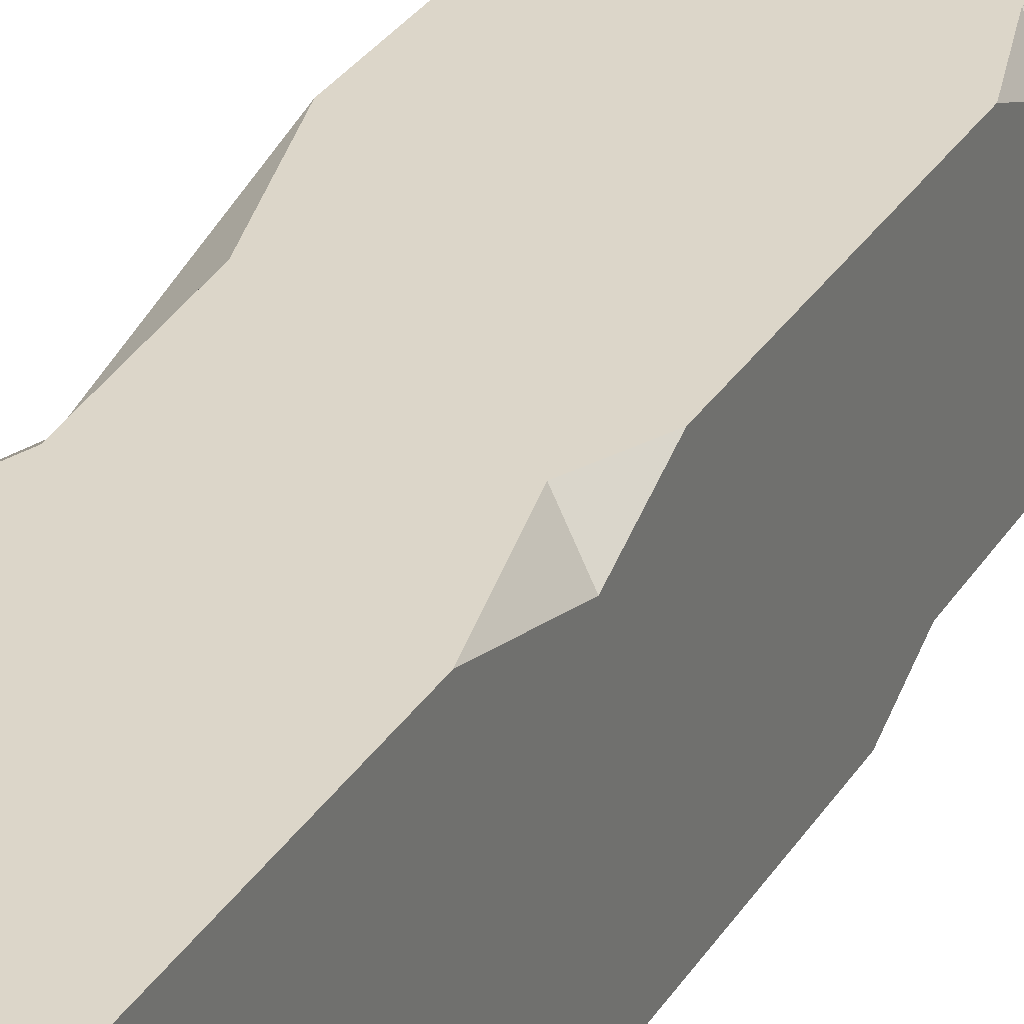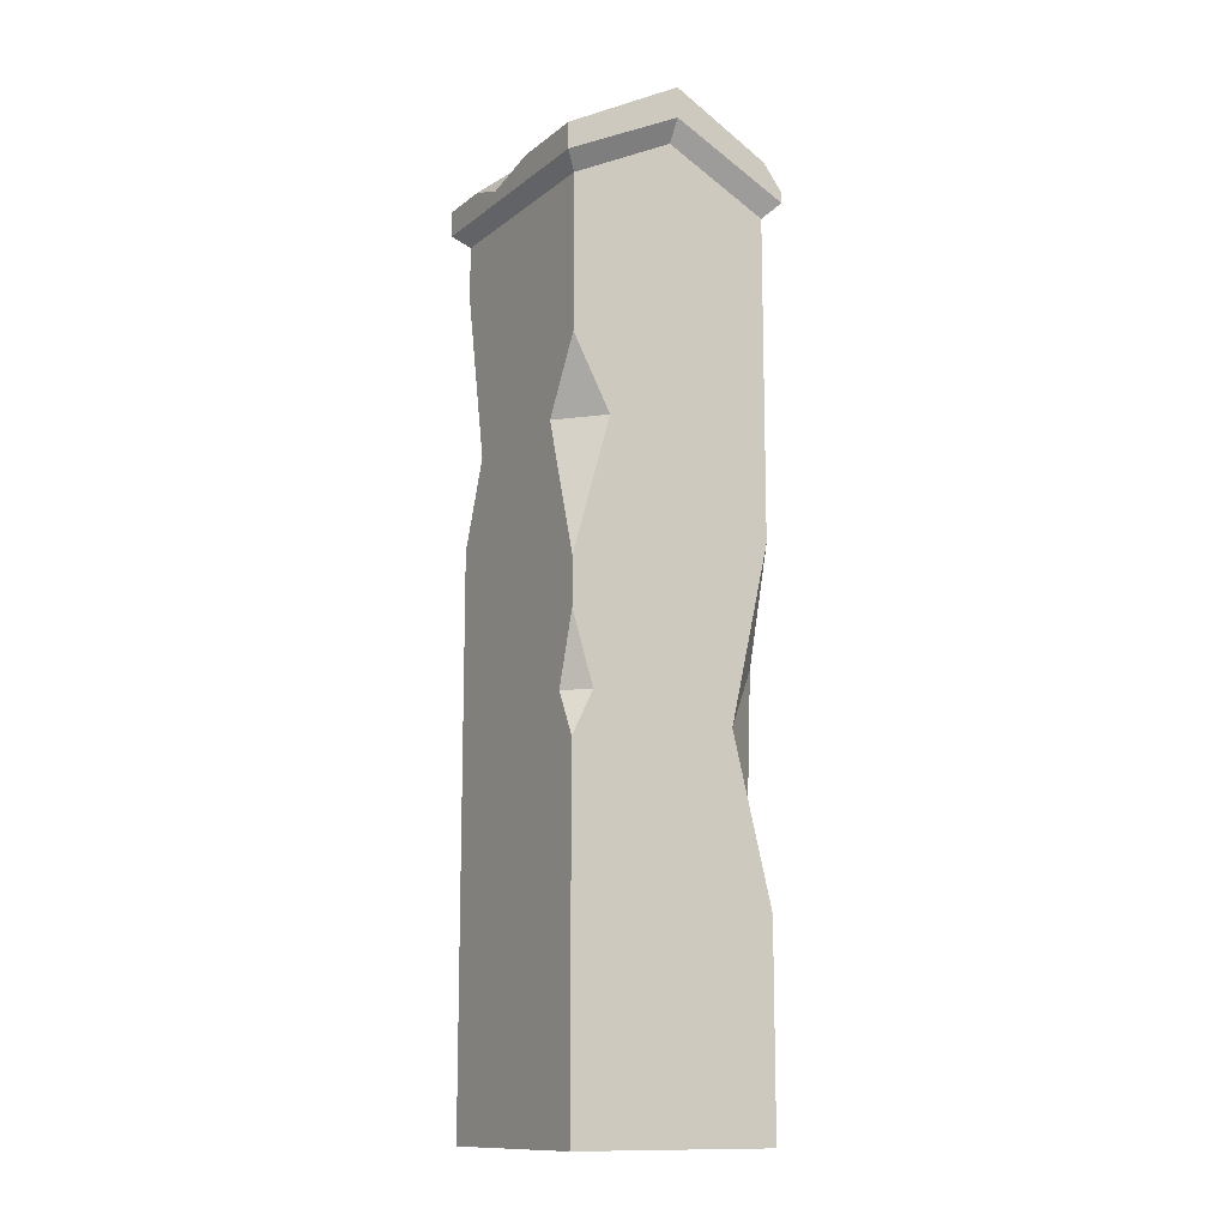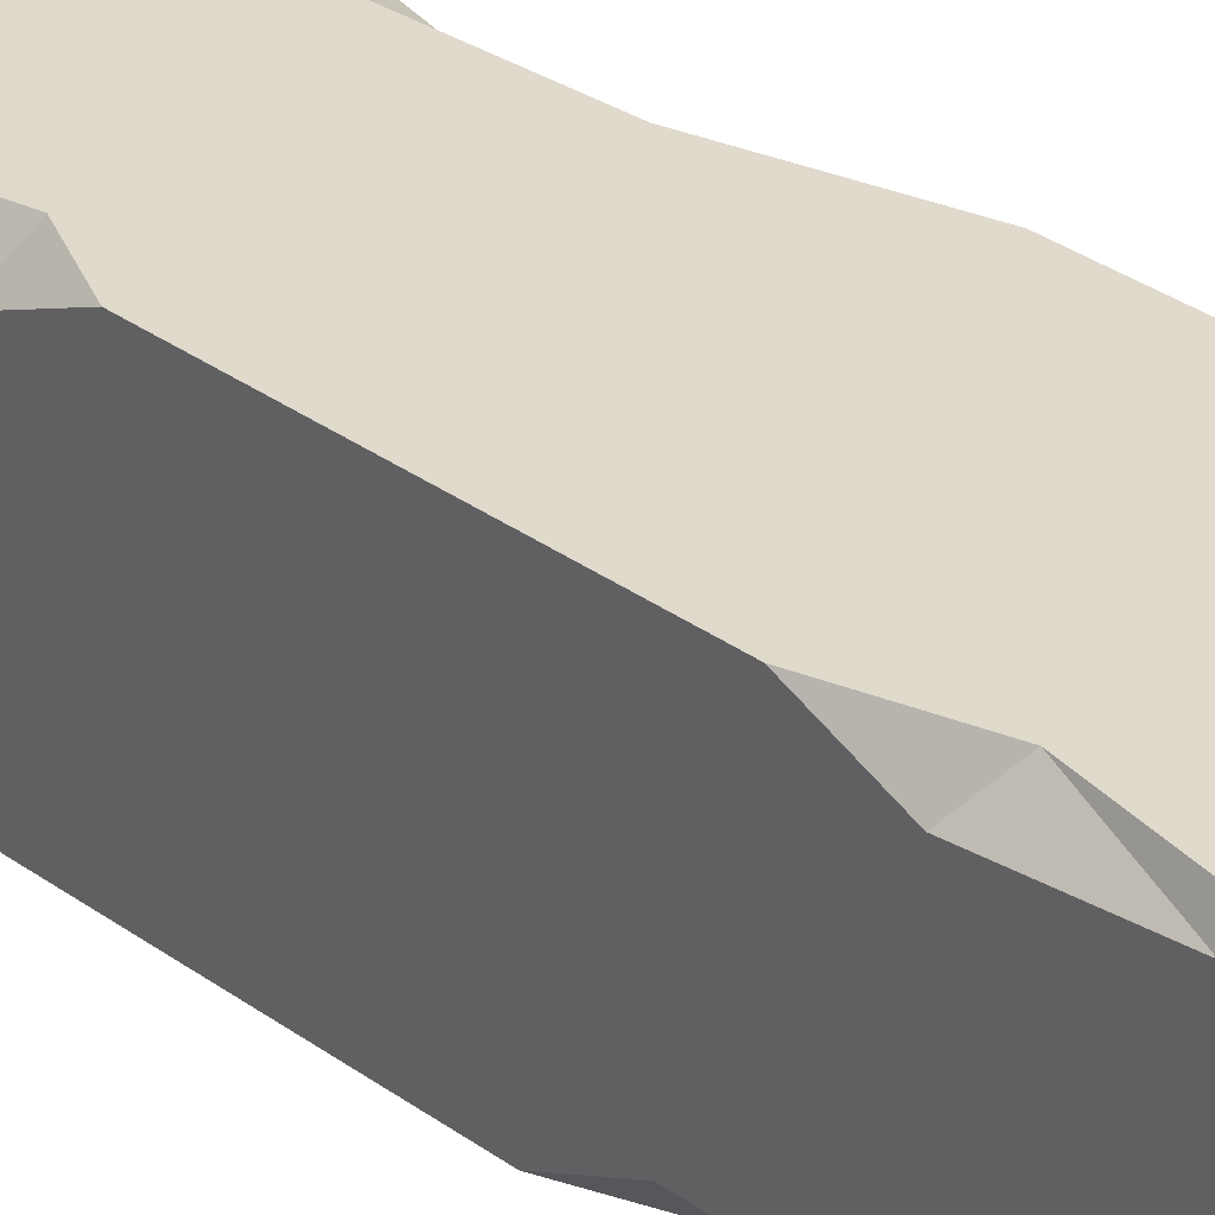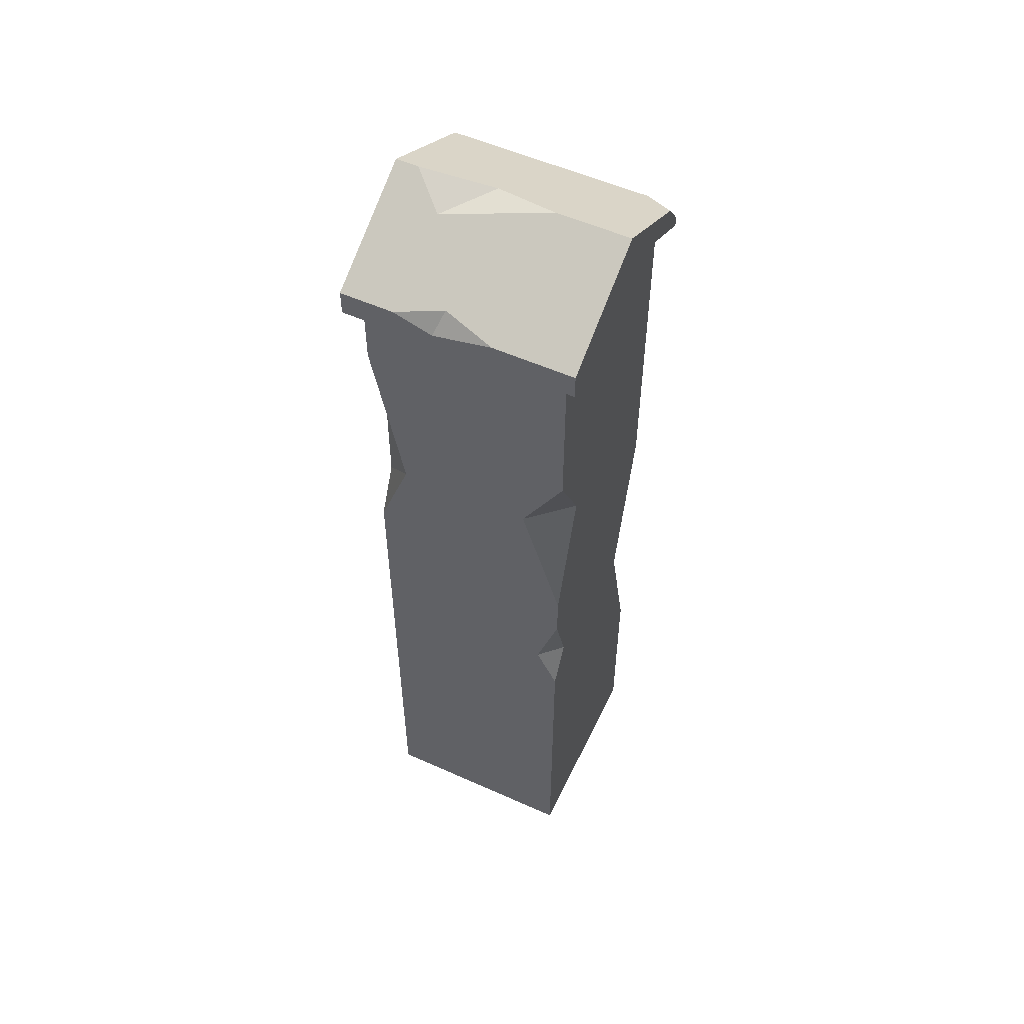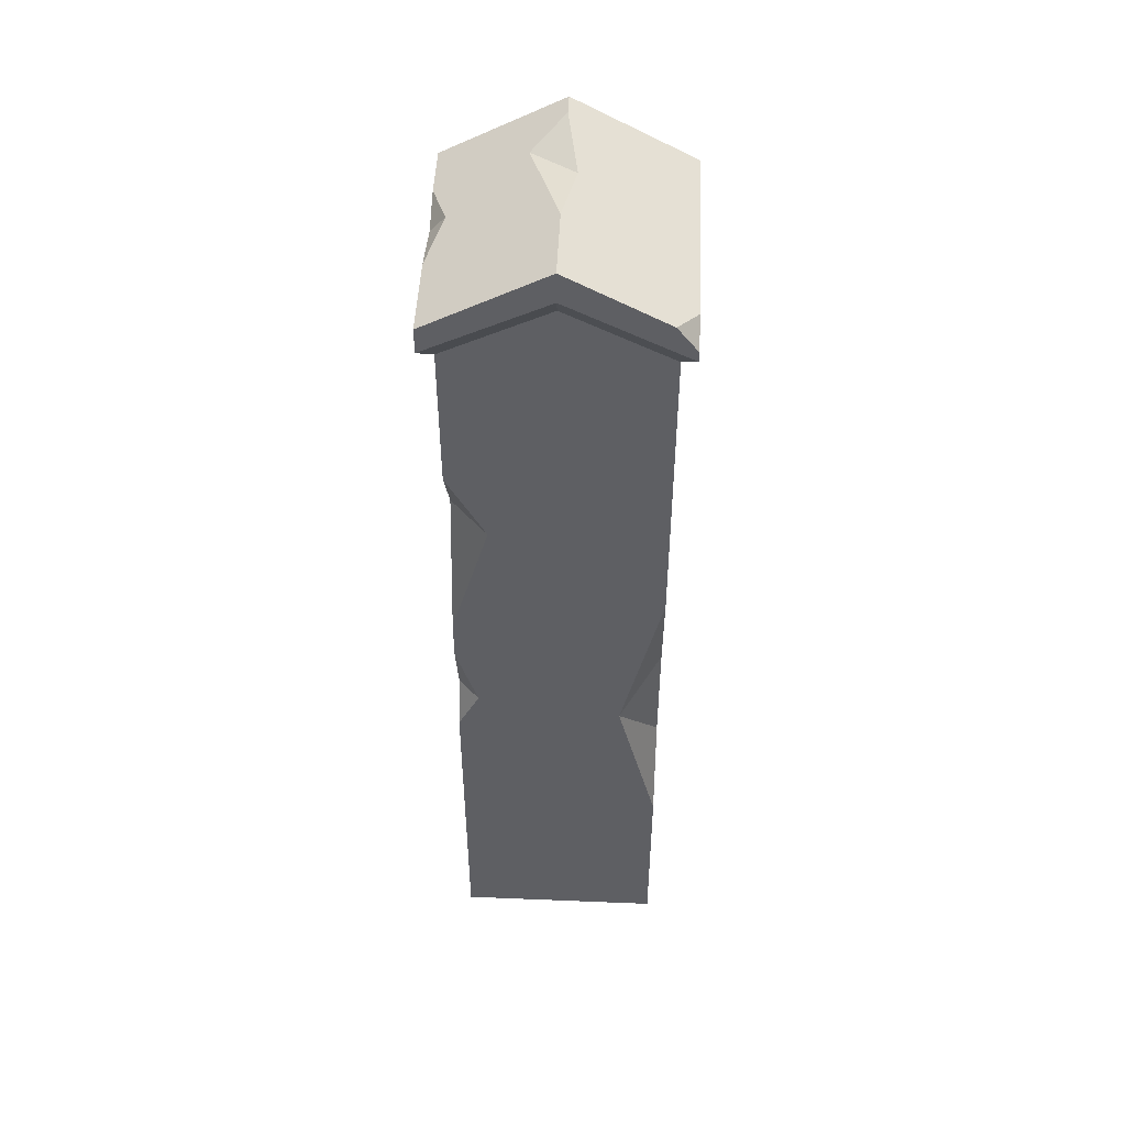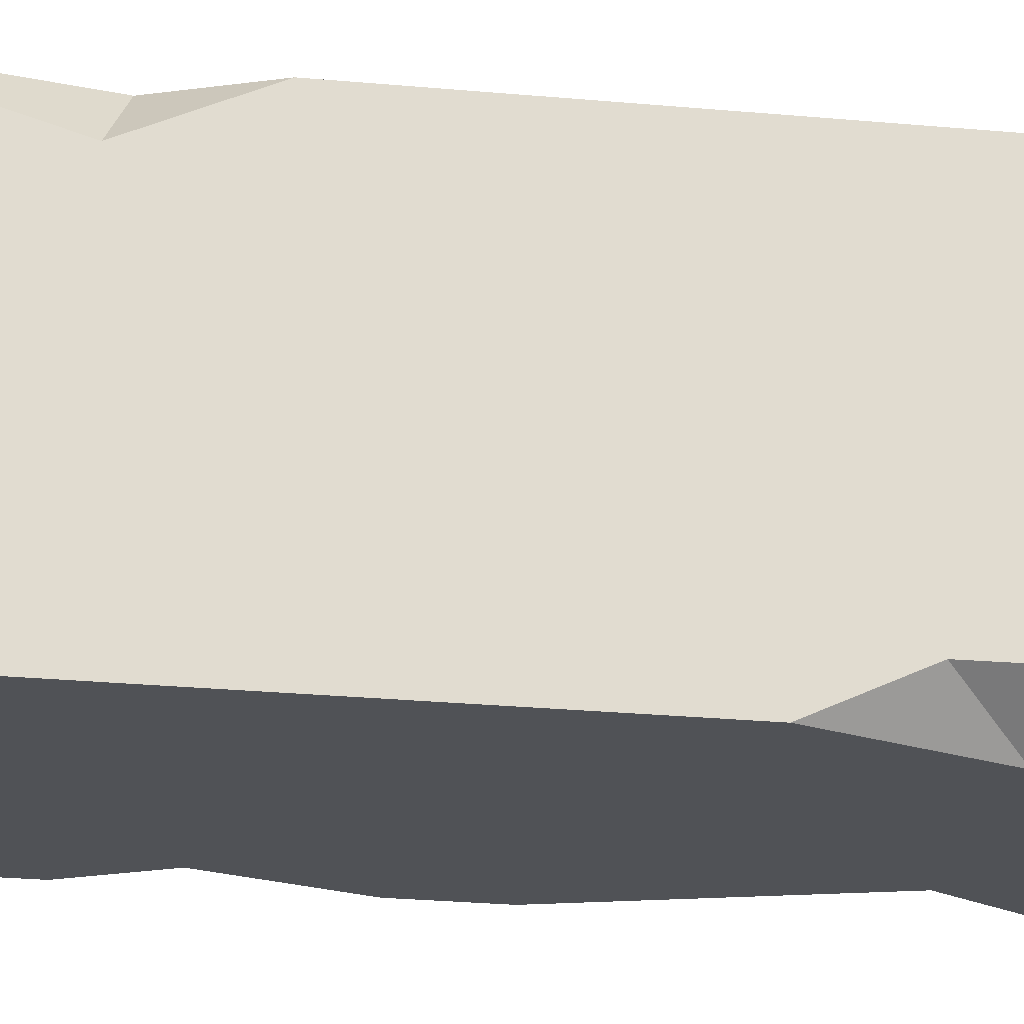
<metadata>
{"format":"obj","ext":"obj","renderer":"f3d","projection":"perspective","resolution":1024,"background":"white","views":[{"elev":30.2,"azim":26.4,"up":"+Z"},{"elev":-12.8,"azim":-120.8,"up":"+Y"},{"elev":33.0,"azim":134.8,"up":"+Z"},{"elev":54.4,"azim":-154.6,"up":"+Y"},{"elev":49.0,"azim":-87.4,"up":"+Y"},{"elev":-20.6,"azim":79.6,"up":"+Z"}]}
</metadata>
<code>
g SM_Prop_Fence_Ornate_Post_01
v -0.2147 0.761 0.13
v -0.2147 1.129 0.2147
v -0.1518 0.8906 0.2147
v -0.2147 0.4208 0.2147
v -0.2147 0.761 0.13
v -0.1381 0.6202 0.2147
v -0.2147 0.761 0.13
v -0.1518 0.8906 0.2147
v -0.1381 0.6202 0.2147
v 0.1484 1.327 -0.2147
v 0.2147 1.255 -0.1647
v 0.2147 1.513 -0.1629
v 0.2147 1.255 -0.1647
v 0.1484 1.327 -0.2147
v 0.2147 1.149 -0.2147
v 0.2147 1.683 -0.2147
v 0.1484 1.327 -0.2147
v 0.2147 1.513 -0.1629
v -0.2147 1.479 -0.2147
v -0.2147 1.329 -0.1352
v -0.1275 1.329 -0.2147
v -0.2147 1.329 -0.1352
v -0.2147 1.049 -0.2147
v -0.1275 1.329 -0.2147
v -0.1687 0.8063 -0.2147
v -0.2147 0.9516 -0.2147
v -0.2147 0.8063 -0.1701
v -0.2147 0.7164 -0.2147
v -0.1687 0.8063 -0.2147
v -0.2147 0.8063 -0.1701
v 0.2147 0.6943 0.1584
v 0.1665 0.7201 0.2147
v 0.2147 0.8211 0.2147
v 0.1665 0.7201 0.2147
v 0.2147 0.6943 0.1584
v 0.2147 0.4962 0.2147
v 0.1711 1.486 0.2147
v 0.2147 1.725 0.2147
v 0.2147 1.644 0.1836
v 0.2147 1.449 0.1647
v 0.1711 1.486 0.2147
v 0.2147 1.644 0.1836
v 0.1711 1.486 0.2147
v 0.2147 1.449 0.1647
v 0.2147 1.334 0.2147
v -0.2441 1.847 0.2441
v -0.2441 1.902 0.2028
v -0.182 1.879 0.2441
v -0.08961 2.013 -9.537e-07
v 0.1238 1.977 -0.06566
v 0.04002 1.999 0.02457
v 0.1238 1.977 -0.06566
v 0.1963 2.013 -4.768e-07
v 0.04002 1.999 0.02457
v 0.1321 1.879 -0.2441
v 0.03585 1.896 -0.212
v 0.05029 1.852 -0.2441
v 0.03585 1.896 -0.212
v -0.07479 1.879 -0.2441
v 0.05029 1.852 -0.2441
v -0.2441 1.902 0.2028
v -0.2441 2.013 -9.537e-07
v -0.08961 2.013 -9.537e-07
v 0.04002 1.999 0.02457
v -0.182 1.879 0.2441
v 0.2441 1.879 0.2441
v 0.2441 2.013 -9.537e-07
v 0.1963 2.013 -4.768e-07
v -0.2147 1.049 -0.2147
v -0.2147 0.9516 -0.2147
v -0.1687 0.8063 -0.2147
v 0.2147 1.149 -0.2147
v 0.1484 1.327 -0.2147
v 0.2147 0.6943 -0.2147
v -0.1275 1.329 -0.2147
v -0.2147 0 -0.2147
v 0.2147 0 -0.2147
v -0.2147 0.7164 -0.2147
v -0.2147 1.795 -0.2147
v -0.2147 1.479 -0.2147
v 0.2147 1.795 -0.2147
v 0.2147 1.683 -0.2147
v 0.2147 0 0.2147
v 0.2147 0 -0.2147
v -0.2147 0 -0.2147
v -0.2147 0 0.2147
v -0.2147 1.795 0.2147
v -0.2441 1.825 0.2441
v 0.2441 1.825 0.2441
v 0.2147 1.795 0.2147
v 0.2147 1.795 0.2147
v 0.2441 1.825 0.2441
v 0.2441 1.949 -9.537e-07
v 0.2147 1.905 -1.431e-06
v 0.2147 1.795 -0.2147
v 0.2441 1.825 -0.2441
v -0.2441 1.825 -0.2441
v -0.2147 1.795 -0.2147
v -0.2441 1.949 -9.537e-07
v -0.2441 1.825 0.2441
v -0.2147 1.795 0.2147
v -0.2147 1.905 -1.431e-06
v -0.182 1.879 0.2441
v 0.2441 1.879 0.2441
v 0.2441 1.825 0.2441
v -0.2441 1.825 0.2441
v -0.2441 1.847 0.2441
v 0.2441 1.825 0.2441
v 0.2441 1.879 0.2441
v 0.2441 2.013 -9.537e-07
v 0.2441 1.949 -9.537e-07
v 0.2441 1.825 -0.2441
v 0.2441 1.879 -0.2441
v 0.2441 1.825 -0.2441
v 0.2441 1.879 -0.2441
v 0.1321 1.879 -0.2441
v 0.05029 1.852 -0.2441
v -0.2441 1.825 -0.2441
v -0.2441 1.879 -0.2441
v -0.07479 1.879 -0.2441
v -0.2441 1.847 0.2441
v -0.2441 1.825 0.2441
v -0.2441 1.949 -9.537e-07
v -0.2441 1.902 0.2028
v -0.2441 2.013 -9.537e-07
v -0.2441 1.825 -0.2441
v -0.2441 1.879 -0.2441
v 0.2441 1.949 -9.537e-07
v 0.2441 1.825 -0.2441
v 0.2147 1.795 -0.2147
v 0.2147 1.905 -1.431e-06
v -0.2441 2.013 -9.537e-07
v 0.1238 1.977 -0.06566
v -0.08961 2.013 -9.537e-07
v 0.03585 1.896 -0.212
v -0.07479 1.879 -0.2441
v -0.2441 1.879 -0.2441
v 0.2441 1.879 -0.2441
v 0.1321 1.879 -0.2441
v 0.1963 2.013 -4.768e-07
v 0.2441 2.013 -9.537e-07
v -0.2147 1.795 -0.2147
v -0.2441 1.825 -0.2441
v -0.2441 1.949 -9.537e-07
v -0.2147 1.905 -1.431e-06
v -0.2147 0.4208 0.2147
v -0.2147 0 0.2147
v -0.2147 0 -0.2147
v -0.2147 0.7164 -0.2147
v -0.2147 0.761 0.13
v -0.2147 0.8063 -0.1701
v -0.2147 1.129 0.2147
v -0.2147 0.9516 -0.2147
v -0.2147 1.049 -0.2147
v -0.2147 1.388 0.2147
v -0.2147 1.329 -0.1352
v -0.2147 1.479 -0.2147
v -0.2147 1.905 -1.431e-06
v -0.2147 1.795 -0.2147
v -0.2147 1.795 0.2147
v 0.1665 0.7201 0.2147
v 0.2147 0.4962 0.2147
v 0.2147 0 0.2147
v -0.1381 0.6202 0.2147
v -0.2147 0 0.2147
v -0.2147 0.4208 0.2147
v -0.1518 0.8906 0.2147
v -0.2147 1.129 0.2147
v 0.2147 0.8211 0.2147
v 0.2147 1.334 0.2147
v 0.1711 1.486 0.2147
v -0.2147 1.388 0.2147
v -0.2147 1.795 0.2147
v 0.2147 1.725 0.2147
v 0.2147 1.795 0.2147
v 0.2147 0.6943 -0.2147
v 0.2147 0 -0.2147
v 0.2147 0 0.2147
v 0.2147 0.4962 0.2147
v 0.2147 0.6943 0.1584
v 0.2147 1.149 -0.2147
v 0.2147 0.8211 0.2147
v 0.2147 1.334 0.2147
v 0.2147 1.255 -0.1647
v 0.2147 1.449 0.1647
v 0.2147 1.513 -0.1629
v 0.2147 1.644 0.1836
v 0.2147 1.905 -1.431e-06
v 0.2147 1.725 0.2147
v 0.2147 1.795 0.2147
v 0.2147 1.905 -1.431e-06
v 0.2147 1.795 -0.2147
v 0.2147 1.683 -0.2147
v 0.2147 1.513 -0.1629
g SM_Prop_Fence_Ornate_Post_01_0
f 3 2 1
f 6 5 4
f 9 8 7
f 12 11 10
f 15 14 13
f 18 17 16
f 21 20 19
f 24 23 22
f 27 26 25
f 30 29 28
f 33 32 31
f 36 35 34
f 39 38 37
f 42 41 40
f 45 44 43
f 48 47 46
f 51 50 49
f 54 53 52
f 57 56 55
f 60 59 58
f 63 62 61
f 61 64 63
f 61 65 64
f 65 66 64
f 66 67 64
f 67 68 64
f 71 70 69
f 71 69 72
f 73 72 69
f 72 74 71
f 75 73 69
f 76 71 74
f 74 77 76
f 76 78 71
f 73 75 79
f 75 80 79
f 73 79 81
f 81 82 73
f 85 84 83
f 86 85 83
f 89 88 87
f 90 89 87
f 93 92 91
f 94 93 91
f 97 96 95
f 98 97 95
f 101 100 99
f 102 101 99
f 105 104 103
f 103 106 105
f 103 107 106
f 110 109 108
f 111 110 108
f 111 112 110
f 112 113 110
f 116 115 114
f 117 116 114
f 118 117 114
f 118 119 117
f 119 120 117
f 123 122 121
f 121 124 123
f 124 125 123
f 123 125 126
f 125 127 126
f 130 129 128
f 131 130 128
f 134 133 132
f 133 135 132
f 135 136 132
f 136 137 132
f 133 138 135
f 138 139 135
f 133 140 138
f 140 141 138
f 144 143 142
f 145 144 142
f 148 147 146
f 146 149 148
f 146 150 149
f 150 151 149
f 151 150 152
f 152 153 151
f 152 154 153
f 152 155 154
f 155 156 154
f 157 156 155
f 155 158 157
f 158 159 157
f 155 160 158
f 163 162 161
f 161 164 163
f 163 164 165
f 164 166 165
f 161 167 164
f 168 167 161
f 168 161 169
f 169 170 168
f 170 171 168
f 171 172 168
f 173 172 171
f 173 171 174
f 174 175 173
f 178 177 176
f 176 179 178
f 176 180 179
f 180 176 181
f 182 180 181
f 183 182 181
f 181 184 183
f 184 185 183
f 185 184 186
f 186 187 185
f 186 188 187
f 187 188 189
f 188 190 189
f 193 192 191
f 194 193 191

</code>
